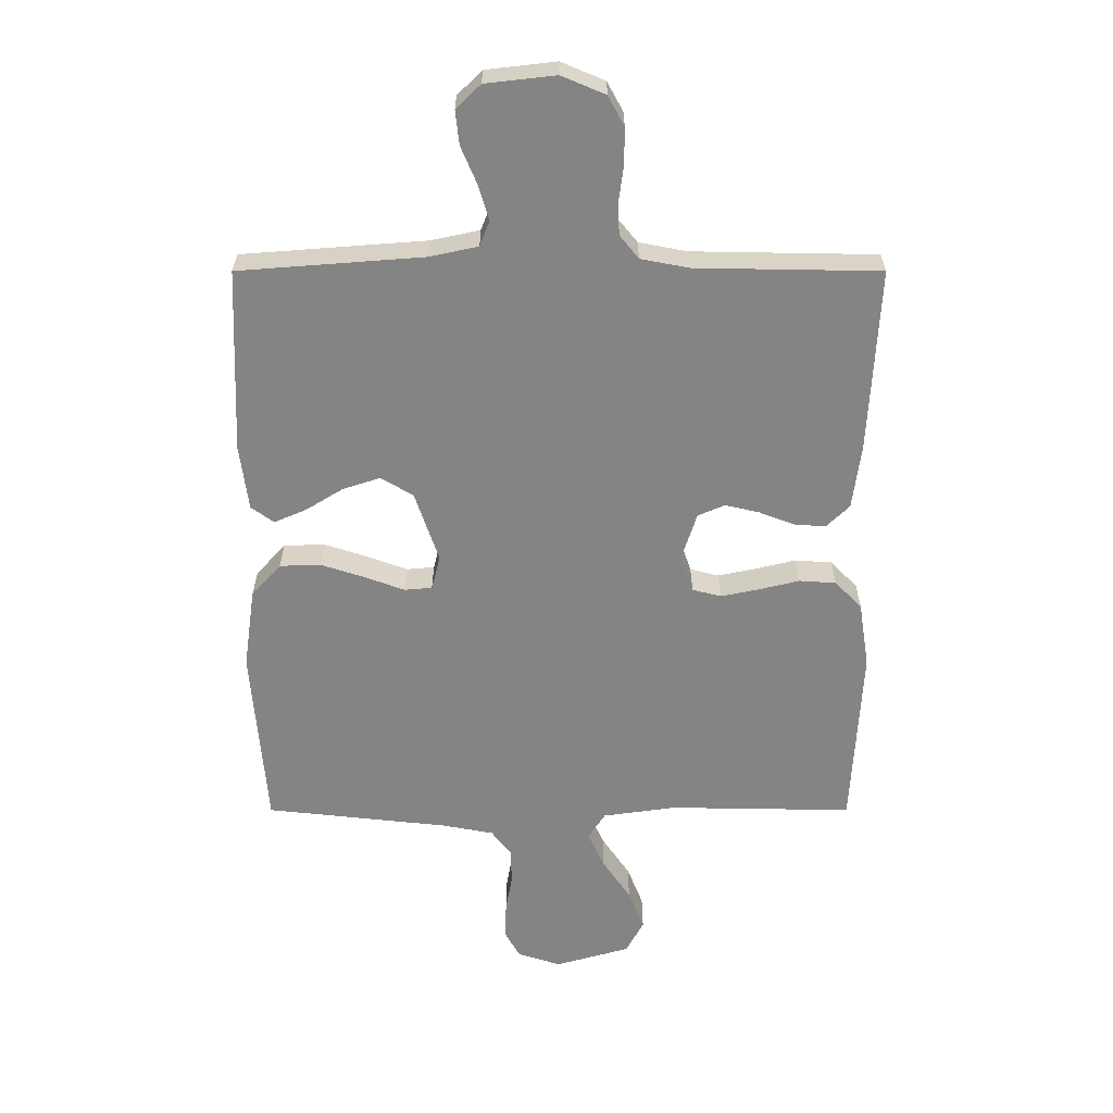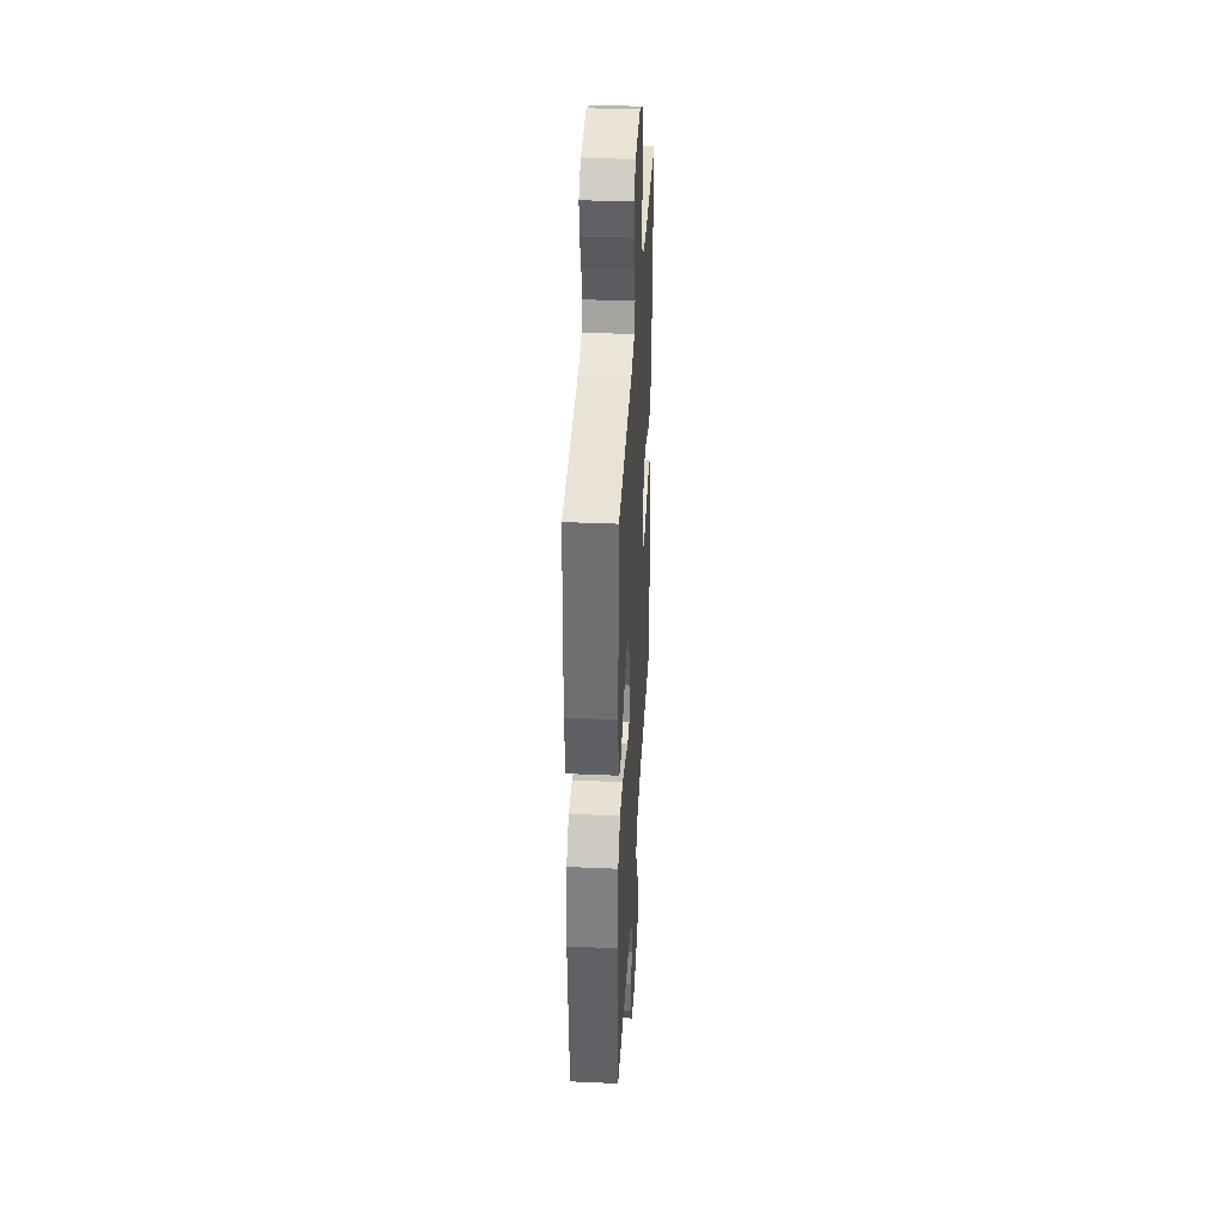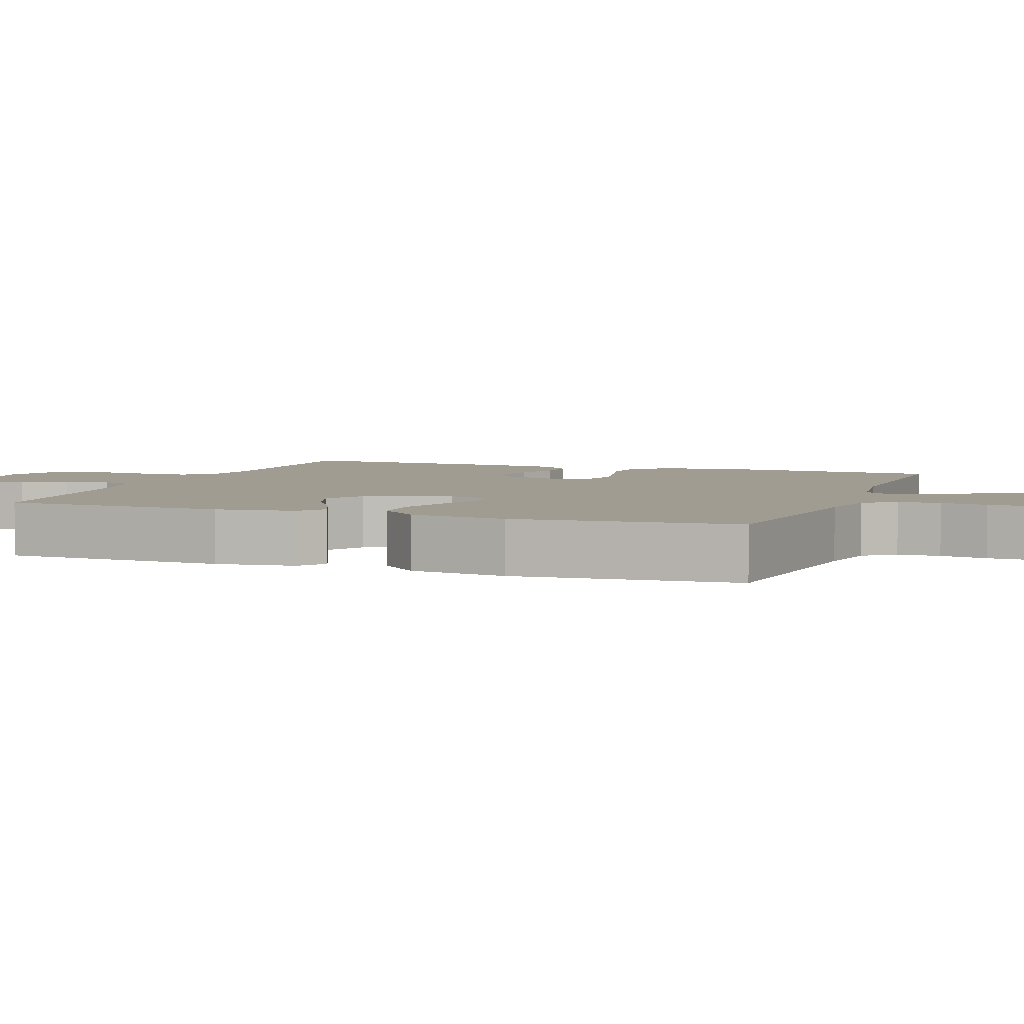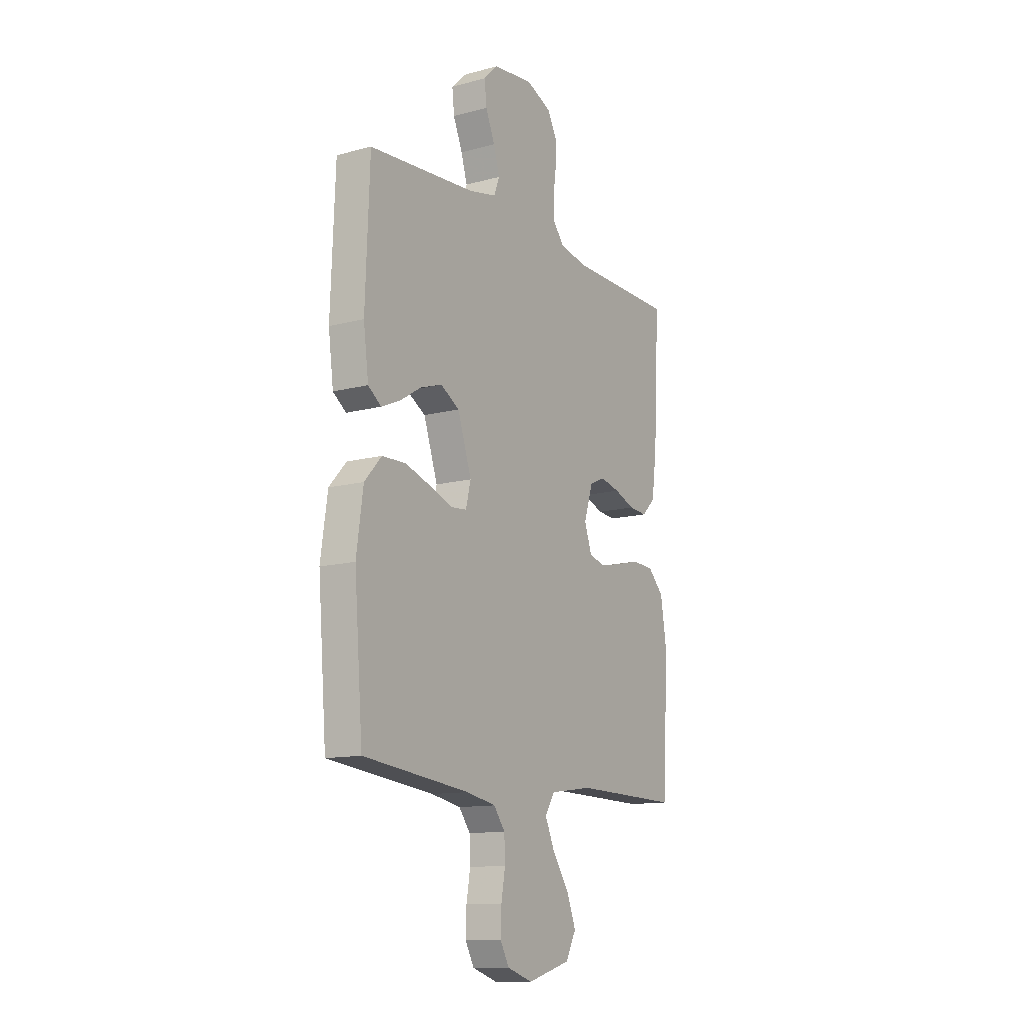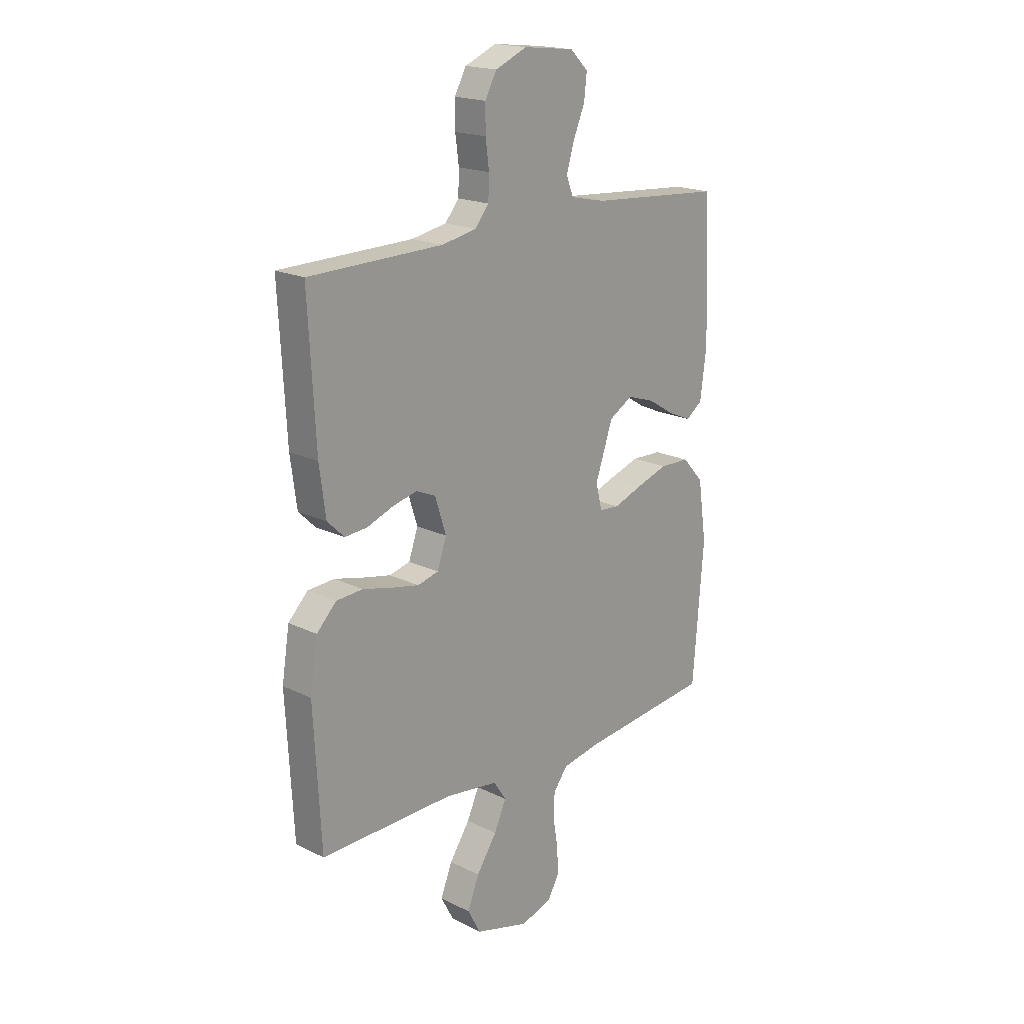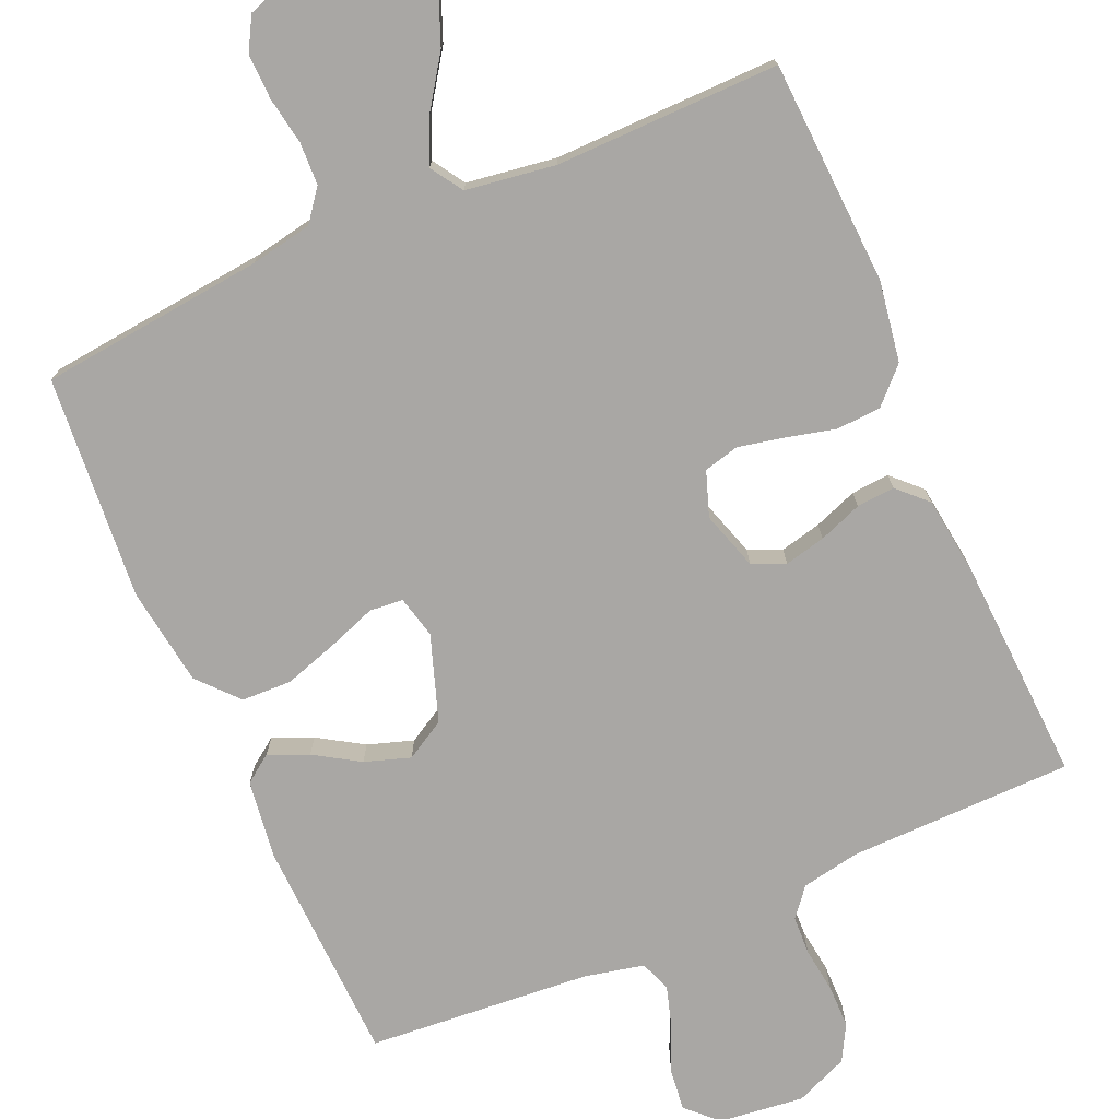
<metadata>
{"format":"obj","ext":"obj","renderer":"f3d","projection":"perspective","resolution":1024,"background":"white","views":[{"elev":28.7,"azim":-180.0,"up":"+Z"},{"elev":37.4,"azim":93.2,"up":"+Z"},{"elev":4.5,"azim":110.3,"up":"+Y"},{"elev":-12.7,"azim":121.8,"up":"+Z"},{"elev":19.0,"azim":-46.9,"up":"+Z"},{"elev":-74.7,"azim":-156.6,"up":"+Y"}]}
</metadata>
<code>
v -0.5 0.07 0.5
v -0.2 0.07 0.505
v -0.122 0.07 0.52
v -0.091 0.07 0.558
v -0.089 0.07 0.61
v -0.097 0.07 0.67
v -0.097 0.07 0.728
v -0.071 0.07 0.776
v 0 0.07 0.806
v 0.114 0.07 0.793
v 0.154 0.07 0.754
v 0.148 0.07 0.699
v 0.122 0.07 0.638
v 0.105 0.07 0.581
v 0.121 0.07 0.54
v 0.2 0.07 0.523
v 0.5 0.07 0.5
v 0.512 0.07 0.2
v 0.498 0.07 0.093
v 0.461 0.07 0.066
v 0.408 0.07 0.089
v 0.348 0.07 0.126
v 0.287 0.07 0.146
v 0.234 0.07 0.115
v 0.195 0.07 0
v 0.209 0.07 -0.056
v 0.254 0.07 -0.06
v 0.319 0.07 -0.036
v 0.39 0.07 -0.013
v 0.457 0.07 -0.015
v 0.505 0.07 -0.068
v 0.524 0.07 -0.2
v 0.5 0.07 -0.5
v 0.2 0.07 -0.533
v 0.117 0.07 -0.549
v 0.085 0.07 -0.591
v 0.083 0.07 -0.648
v 0.094 0.07 -0.711
v 0.096 0.07 -0.771
v 0.071 0.07 -0.816
v 0 0.07 -0.839
v -0.122 0.07 -0.804
v -0.151 0.07 -0.749
v -0.125 0.07 -0.683
v -0.079 0.07 -0.615
v -0.052 0.07 -0.555
v -0.08 0.07 -0.512
v -0.2 0.07 -0.495
v -0.5 0.07 -0.5
v -0.516 0.07 -0.2
v -0.499 0.07 -0.092
v -0.455 0.07 -0.047
v -0.395 0.07 -0.043
v -0.329 0.07 -0.059
v -0.267 0.07 -0.072
v -0.22 0.07 -0.06
v -0.199 0.07 0
v -0.224 0.07 0.078
v -0.268 0.07 0.097
v -0.323 0.07 0.084
v -0.381 0.07 0.062
v -0.432 0.07 0.058
v -0.47 0.07 0.095
v -0.484 0.07 0.2
v -0.5 0 0.5
v -0.2 0 0.505
v -0.122 0 0.52
v -0.091 0 0.558
v -0.089 0 0.61
v -0.097 0 0.67
v -0.097 0 0.728
v -0.071 0 0.776
v 0 0 0.806
v 0.114 0 0.793
v 0.154 0 0.754
v 0.148 0 0.699
v 0.122 0 0.638
v 0.105 0 0.581
v 0.121 0 0.54
v 0.2 0 0.523
v 0.5 0 0.5
v 0.512 0 0.2
v 0.498 0 0.093
v 0.461 0 0.066
v 0.408 0 0.089
v 0.348 0 0.126
v 0.287 0 0.146
v 0.234 0 0.115
v 0.195 0 0
v 0.209 0 -0.056
v 0.254 0 -0.06
v 0.319 0 -0.036
v 0.39 0 -0.013
v 0.457 0 -0.015
v 0.505 0 -0.068
v 0.524 0 -0.2
v 0.5 0 -0.5
v 0.2 0 -0.533
v 0.117 0 -0.549
v 0.085 0 -0.591
v 0.083 0 -0.648
v 0.094 0 -0.711
v 0.096 0 -0.771
v 0.071 0 -0.816
v 0 0 -0.839
v -0.122 0 -0.804
v -0.151 0 -0.749
v -0.125 0 -0.683
v -0.079 0 -0.615
v -0.052 0 -0.555
v -0.08 0 -0.512
v -0.2 0 -0.495
v -0.5 0 -0.5
v -0.516 0 -0.2
v -0.499 0 -0.092
v -0.455 0 -0.047
v -0.395 0 -0.043
v -0.329 0 -0.059
v -0.267 0 -0.072
v -0.22 0 -0.06
v -0.199 0 0
v -0.224 0 0.078
v -0.268 0 0.097
v -0.323 0 0.084
v -0.381 0 0.062
v -0.432 0 0.058
v -0.47 0 0.095
v -0.484 0 0.2
f 63 64 1 2
f 60 61 62 63
f 59 60 63 2
f 58 59 2 3
f 57 58 3 4
f 51 52 53 54
f 51 54 55
f 48 49 50 51
f 47 48 51 55
f 46 47 55 56
f 42 43 44 45
f 42 45 46
f 41 42 46
f 40 41 46
f 37 38 39 40
f 36 37 40 46
f 35 36 46 56
f 31 32 33 34
f 27 28 29 30
f 27 30 31 34
f 19 20 21 22
f 19 22 23
f 16 17 18 19
f 15 16 19 23
f 10 11 12 13
f 10 13 14
f 9 10 14
f 8 9 14 15
f 5 6 7 8
f 4 5 8 15
f 34 35 56 57
f 26 27 34
f 25 26 34 57
f 24 25 57 4
f 4 15 23 24
f 66 65 128 127
f 127 126 125 124
f 66 127 124 123
f 67 66 123 122
f 68 67 122 121
f 118 117 116 115
f 119 118 115
f 115 114 113 112
f 119 115 112 111
f 120 119 111 110
f 109 108 107 106
f 110 109 106
f 110 106 105
f 110 105 104
f 104 103 102 101
f 110 104 101 100
f 120 110 100 99
f 98 97 96 95
f 94 93 92 91
f 98 95 94 91
f 86 85 84 83
f 87 86 83
f 83 82 81 80
f 87 83 80 79
f 77 76 75 74
f 78 77 74
f 78 74 73
f 79 78 73 72
f 72 71 70 69
f 79 72 69 68
f 121 120 99 98
f 98 91 90
f 121 98 90 89
f 68 121 89 88
f 88 87 79 68
f 1 65 66 2
f 2 66 67 3
f 3 67 68 4
f 4 68 69 5
f 5 69 70 6
f 6 70 71 7
f 7 71 72 8
f 8 72 73 9
f 9 73 74 10
f 10 74 75 11
f 11 75 76 12
f 12 76 77 13
f 13 77 78 14
f 14 78 79 15
f 15 79 80 16
f 16 80 81 17
f 17 81 82 18
f 18 82 83 19
f 19 83 84 20
f 20 84 85 21
f 21 85 86 22
f 22 86 87 23
f 23 87 88 24
f 24 88 89 25
f 25 89 90 26
f 26 90 91 27
f 27 91 92 28
f 28 92 93 29
f 29 93 94 30
f 30 94 95 31
f 31 95 96 32
f 32 96 97 33
f 33 97 98 34
f 34 98 99 35
f 35 99 100 36
f 36 100 101 37
f 37 101 102 38
f 38 102 103 39
f 39 103 104 40
f 40 104 105 41
f 41 105 106 42
f 42 106 107 43
f 43 107 108 44
f 44 108 109 45
f 45 109 110 46
f 46 110 111 47
f 47 111 112 48
f 48 112 113 49
f 49 113 114 50
f 50 114 115 51
f 51 115 116 52
f 52 116 117 53
f 53 117 118 54
f 54 118 119 55
f 55 119 120 56
f 56 120 121 57
f 57 121 122 58
f 58 122 123 59
f 59 123 124 60
f 60 124 125 61
f 61 125 126 62
f 62 126 127 63
f 63 127 128 64
f 64 128 65 1

</code>
